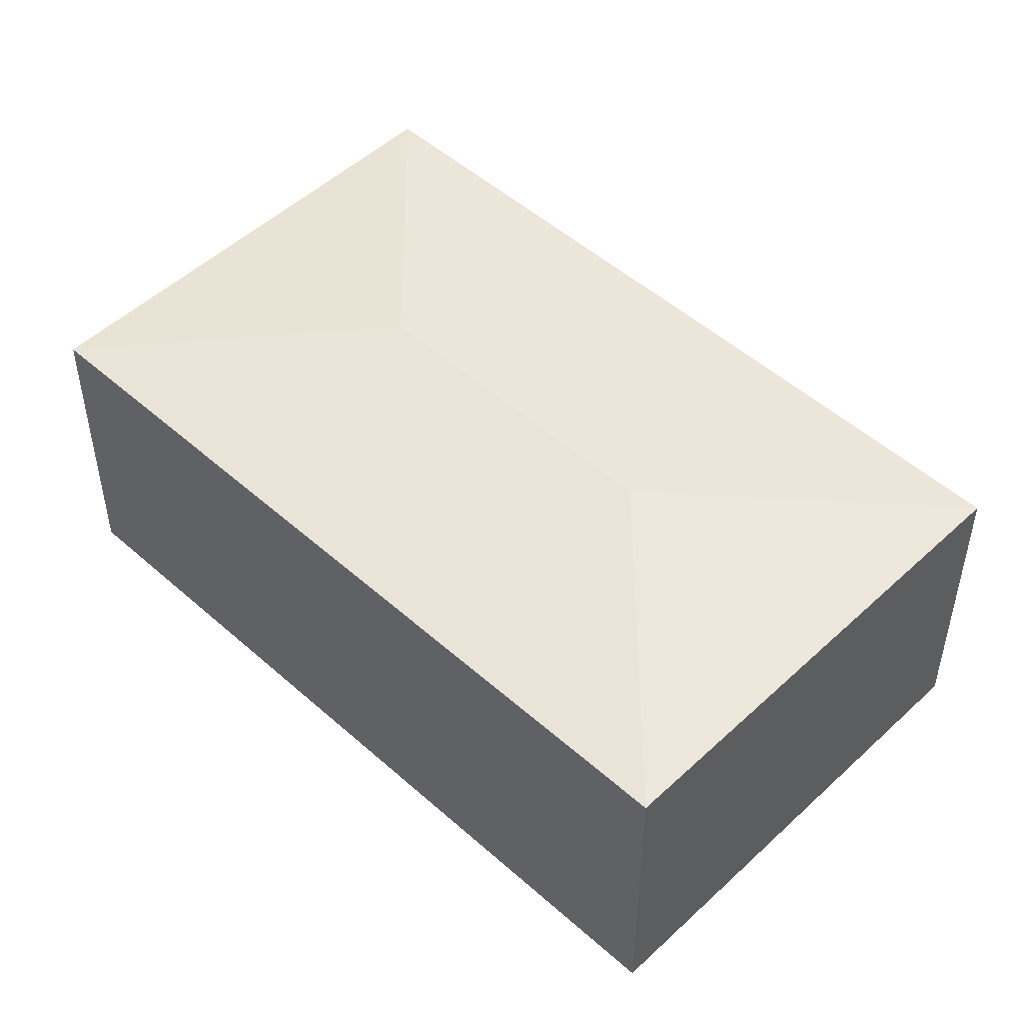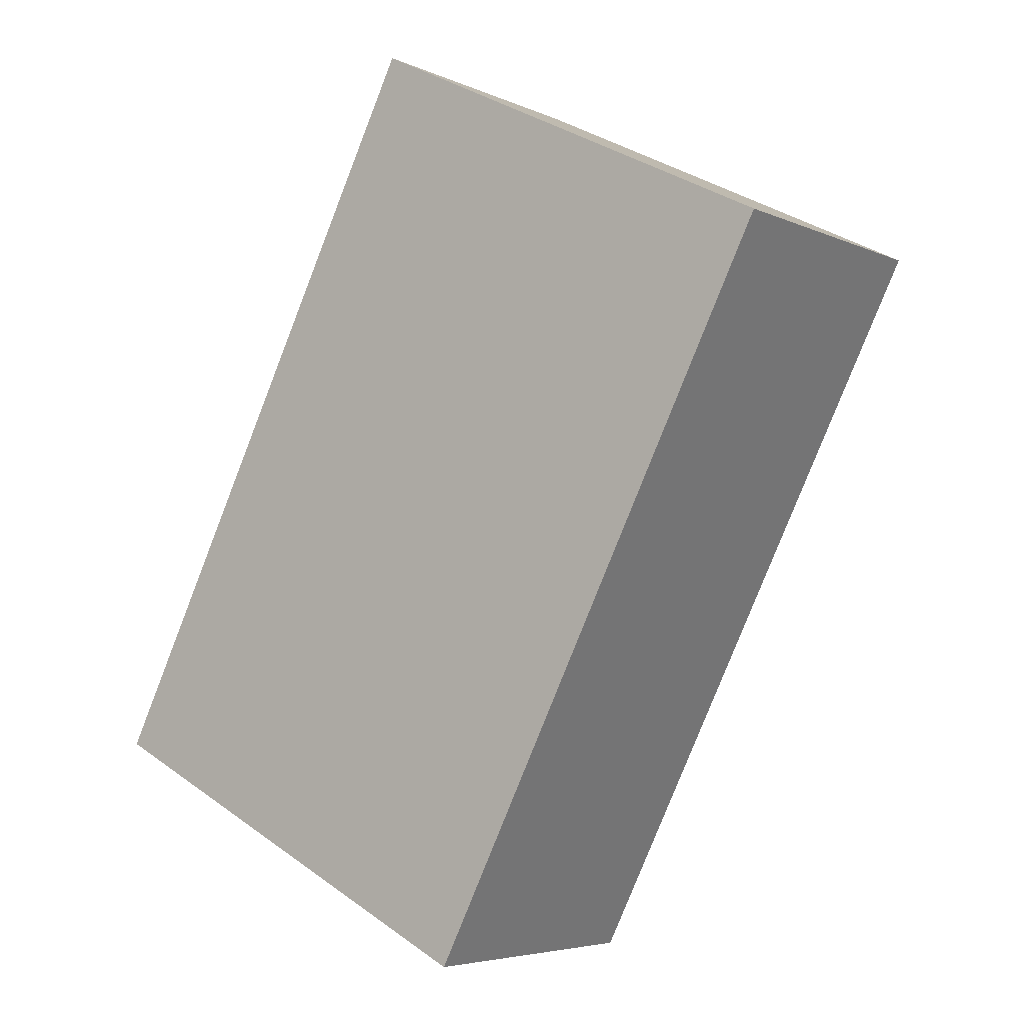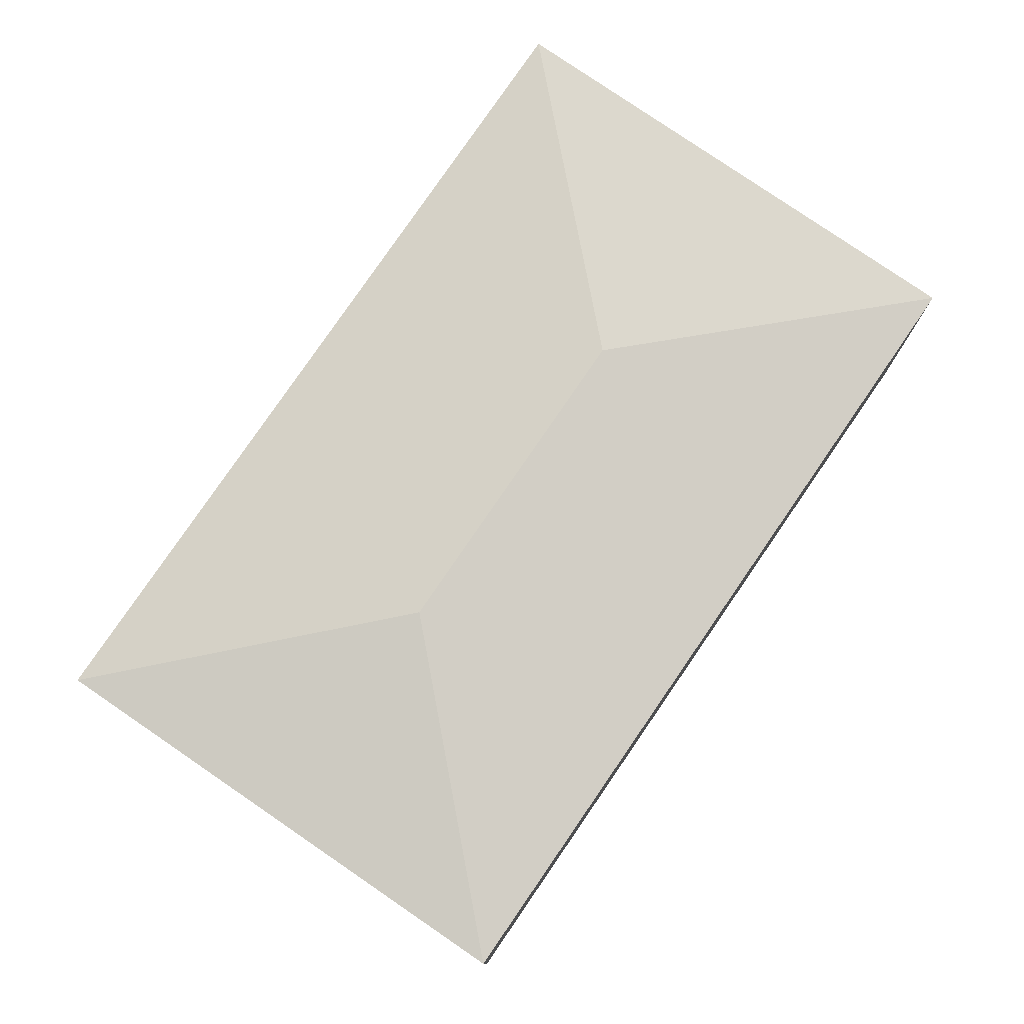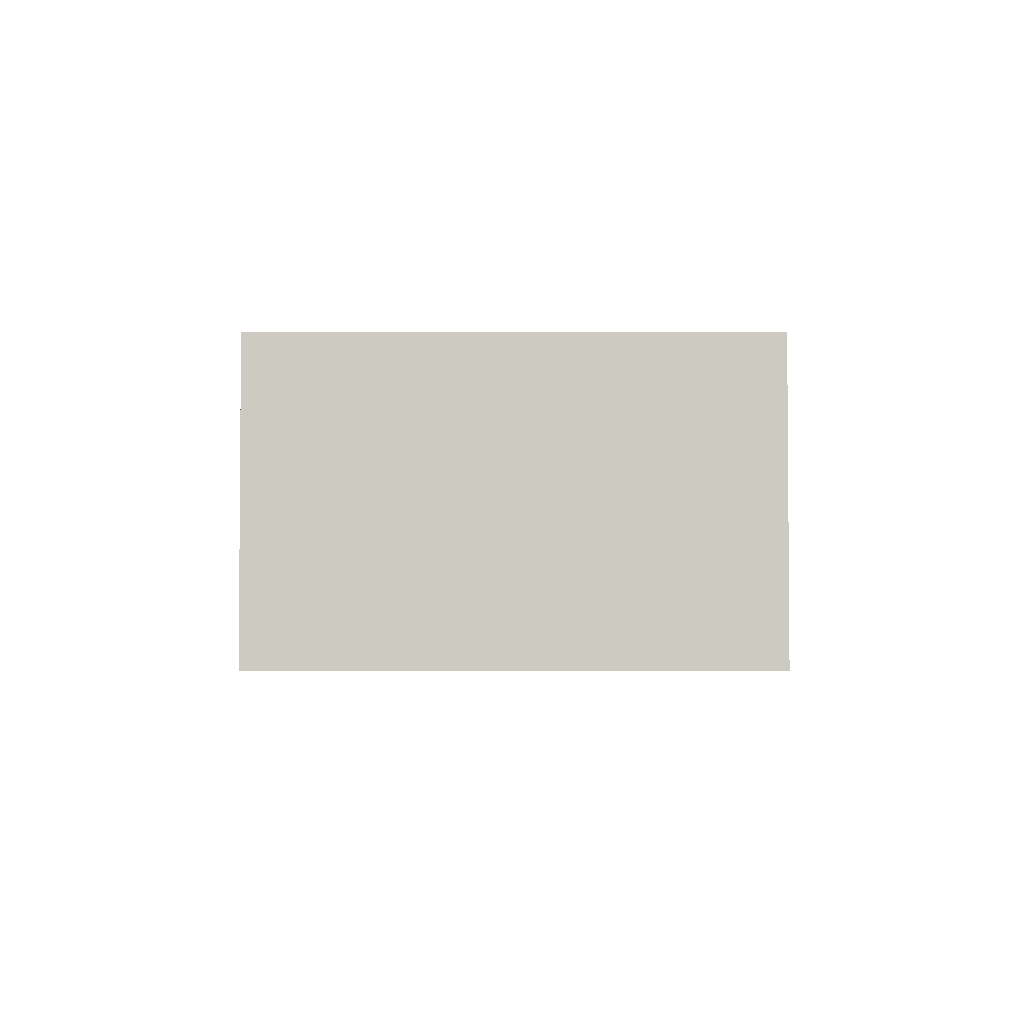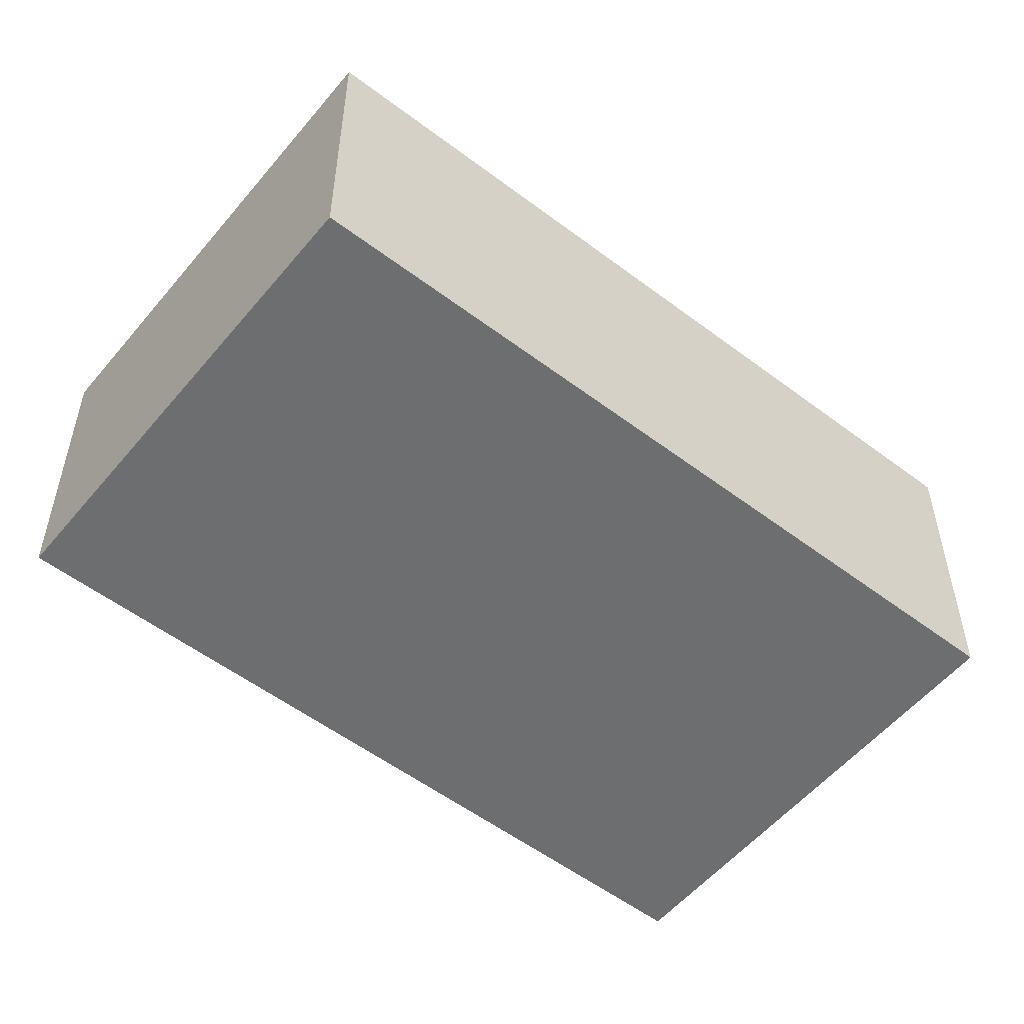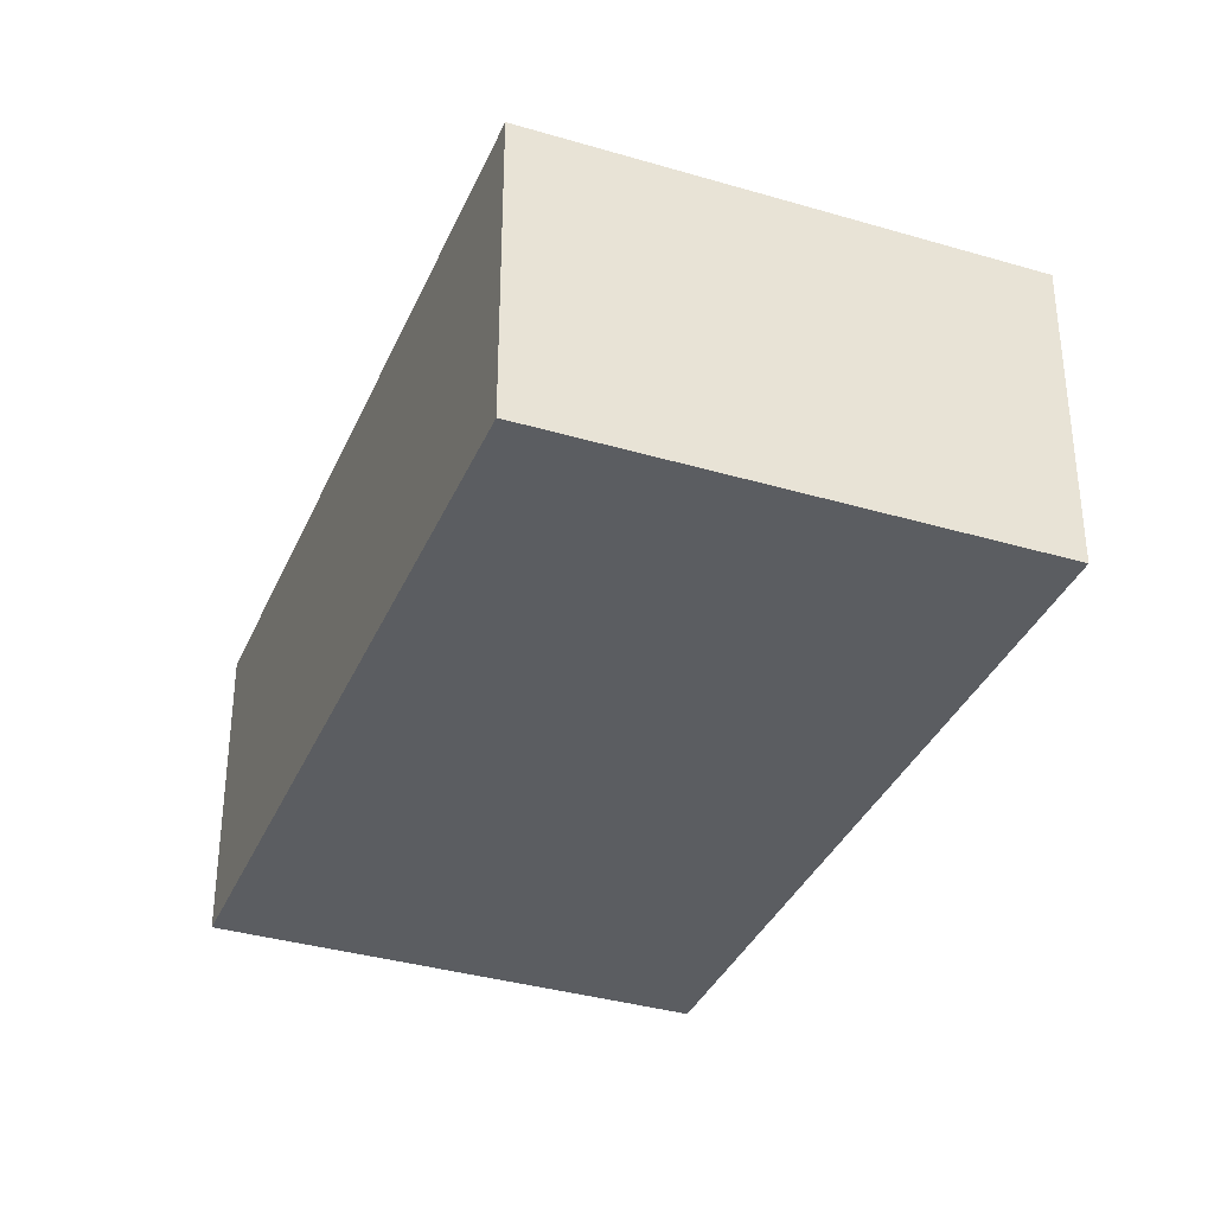
<metadata>
{"format":"obj","ext":"obj","renderer":"f3d","projection":"perspective","resolution":1024,"background":"white","views":[{"elev":50.2,"azim":161.0,"up":"+Y"},{"elev":-5.1,"azim":35.9,"up":"+Z"},{"elev":78.9,"azim":-118.9,"up":"+Y"},{"elev":-3.5,"azim":26.4,"up":"+Y"},{"elev":-54.3,"azim":77.9,"up":"+Y"},{"elev":-35.7,"azim":5.4,"up":"+Y"}]}
</metadata>
<code>
v  3.763 2.645 3.158
v  2.899 2.407 5.768
v  6.372 2.407 4.022
v  0 2.407 1.474e-16
v  2.609 2.645 0.864
v  3.473 2.407 -1.746
v  3.473 1.069e-16 -1.746
v  0 0 0
v  2.899 -3.532e-16 5.768
v  6.372 -2.463e-16 4.022
g defaultobject
f 1 2 3
f 1 4 2
f 4 1 5
f 5 3 6
f 3 5 1
f 5 6 4
f 7 4 6
f 4 7 8
f 8 2 4
f 2 8 9
f 9 3 2
f 3 9 10
f 10 6 3
f 6 10 7
f 10 8 7
f 8 10 9

</code>
